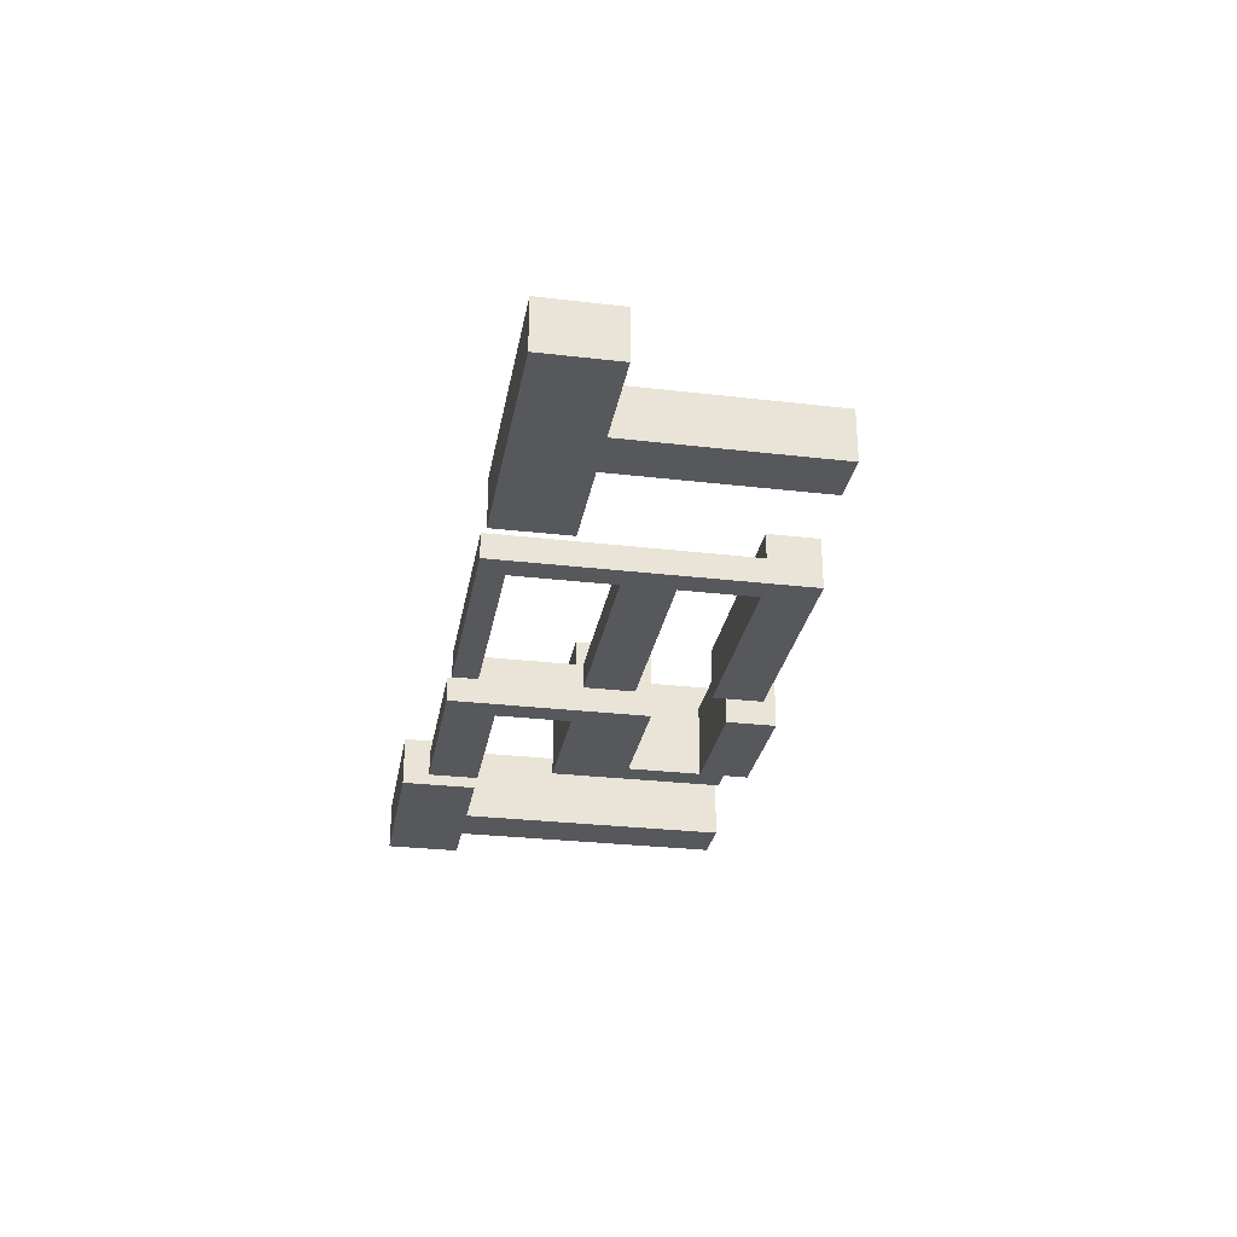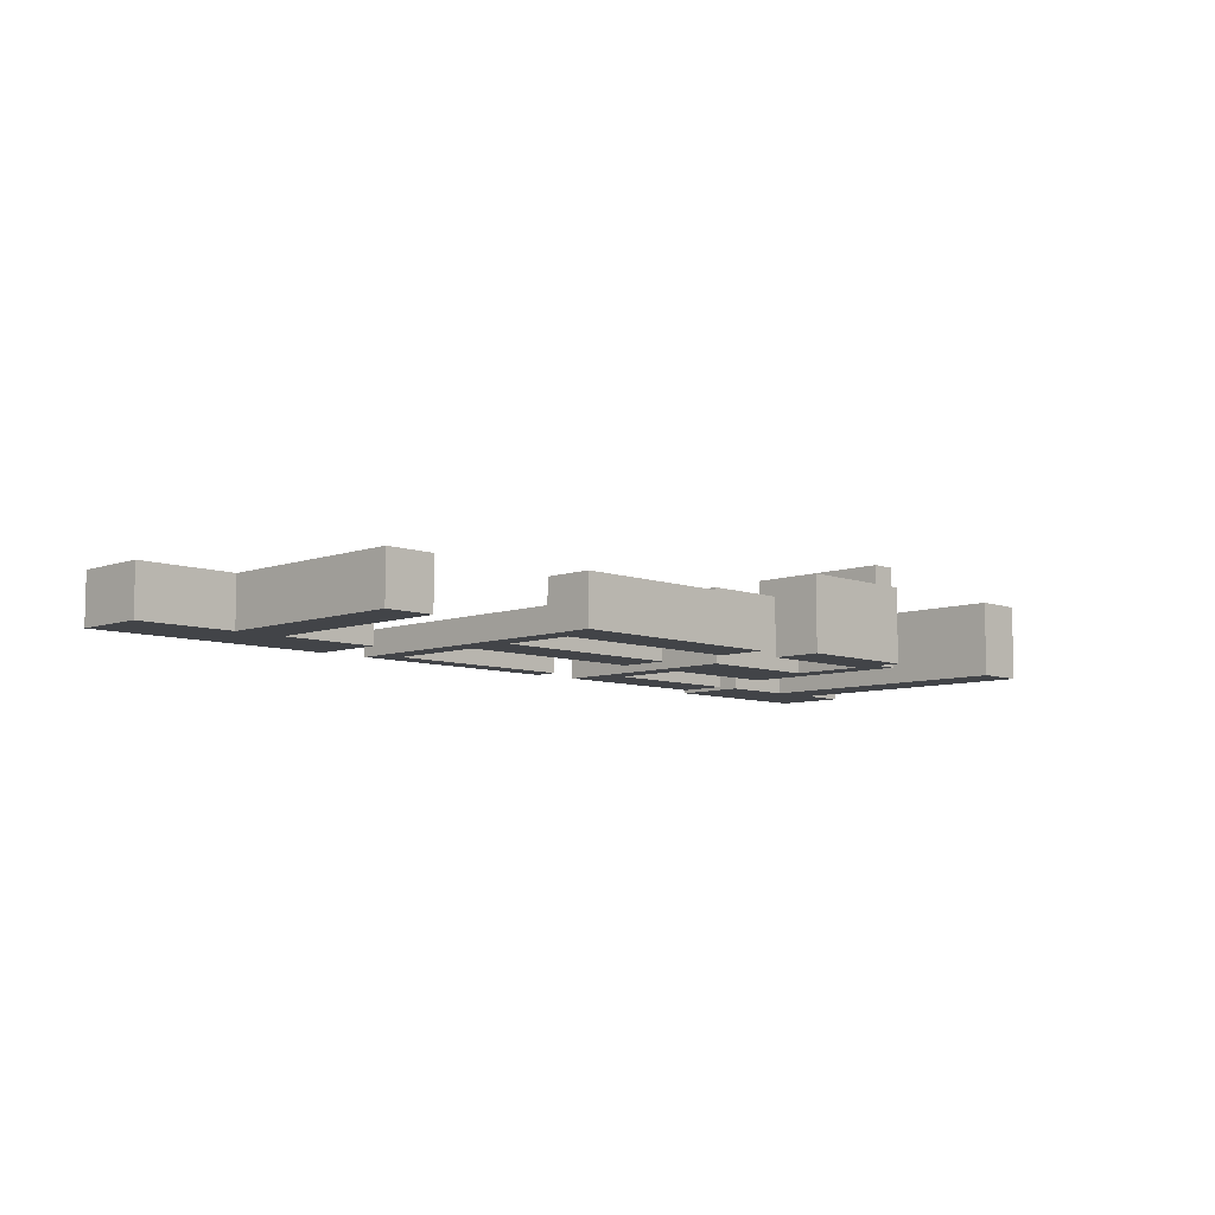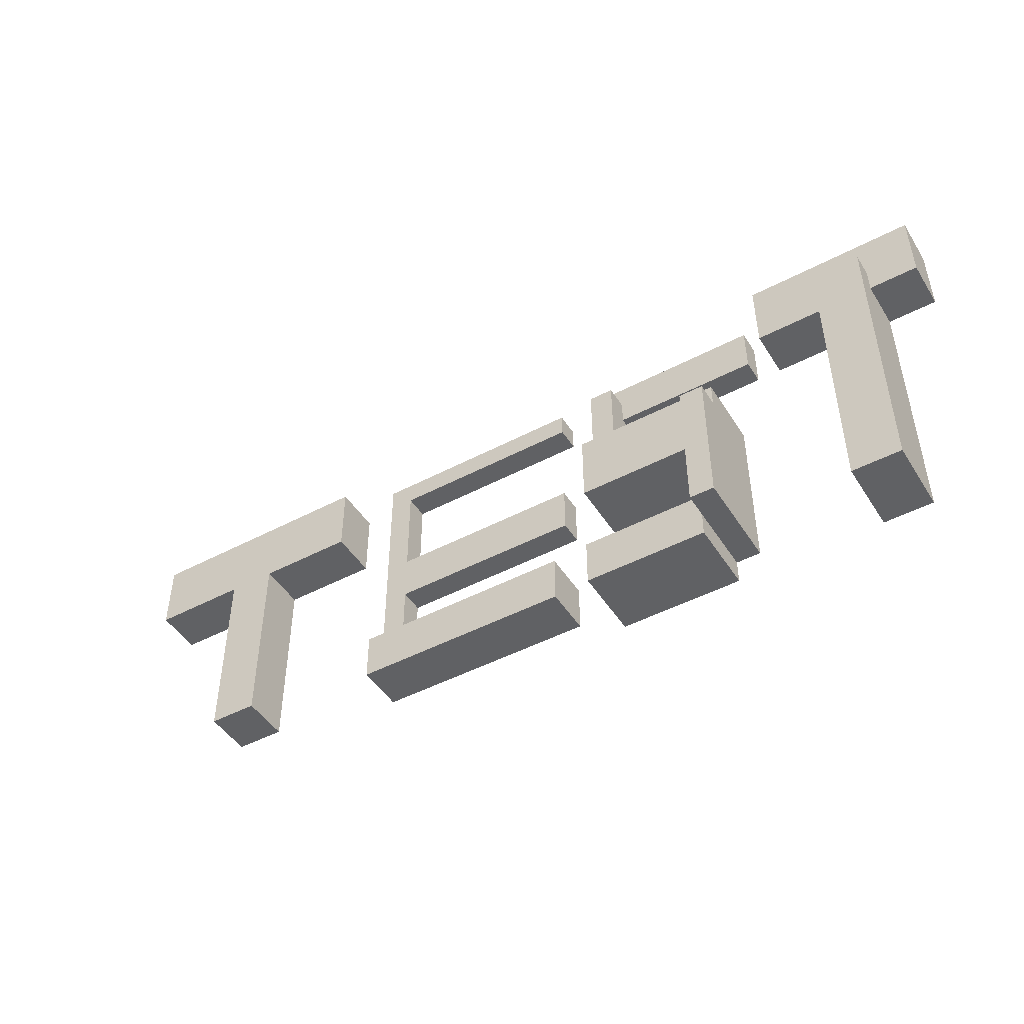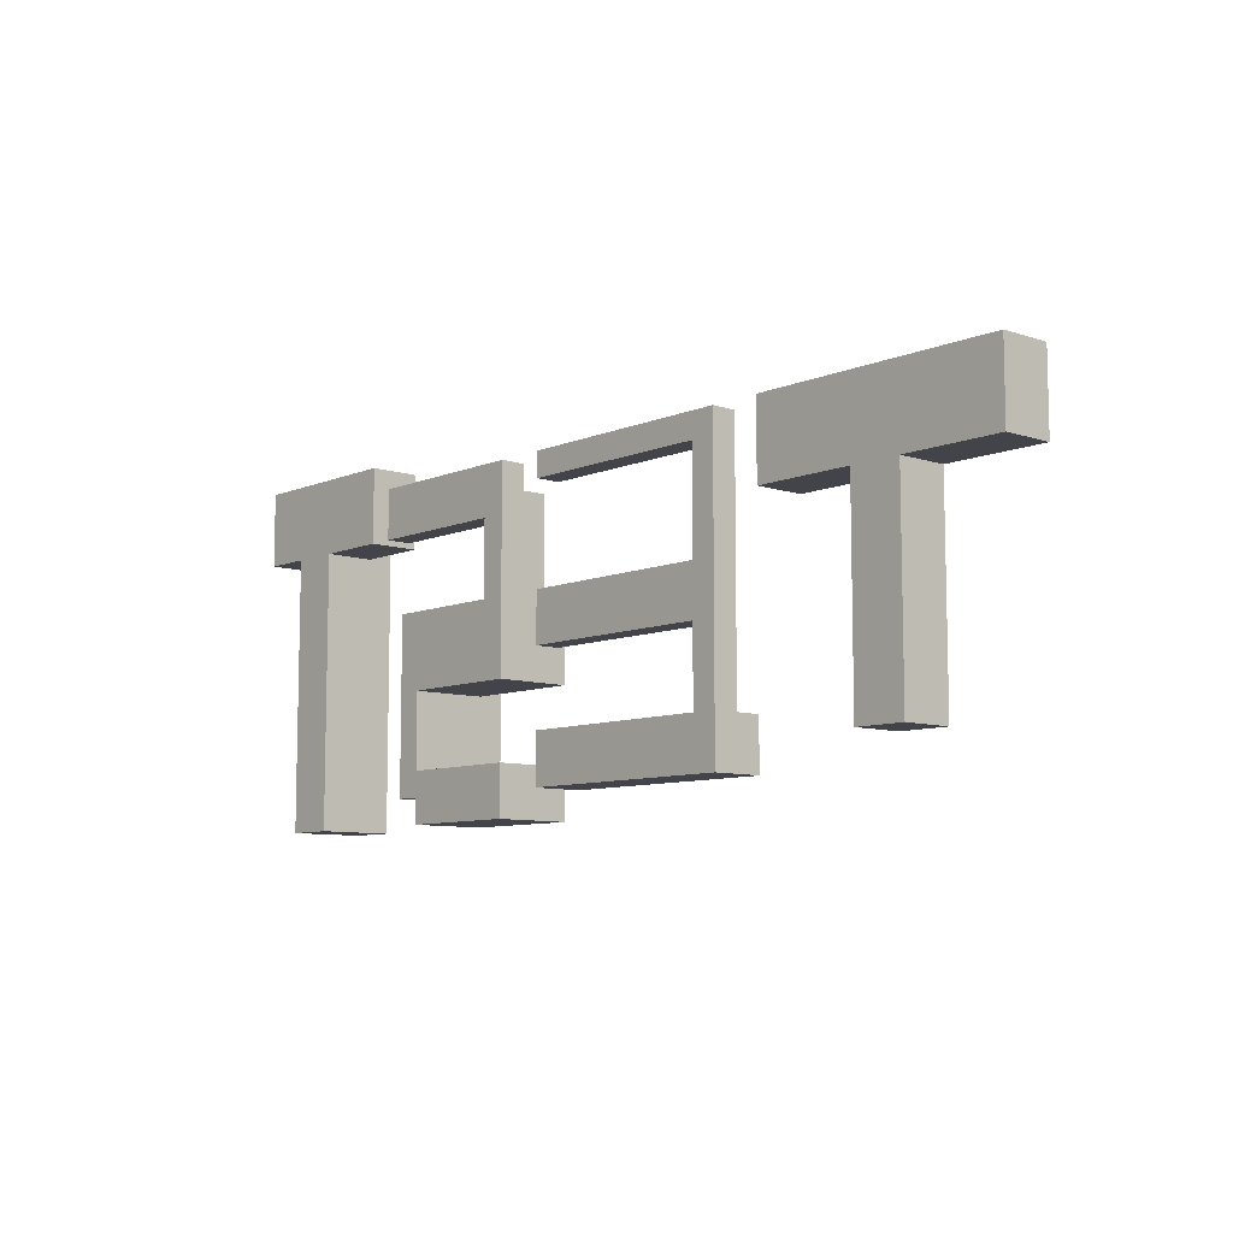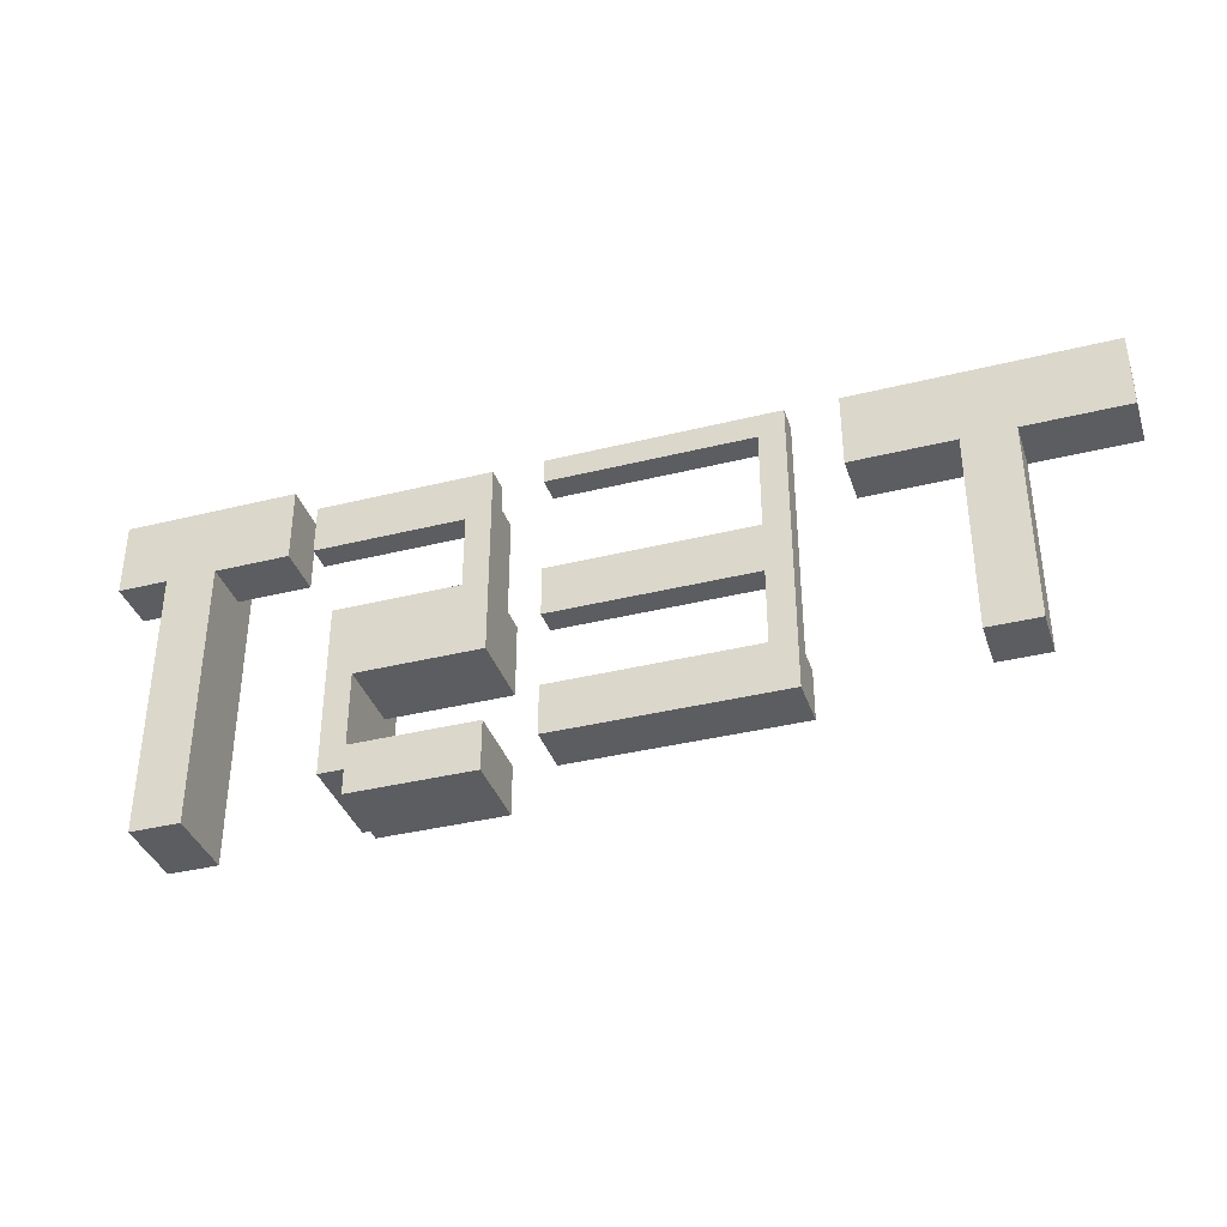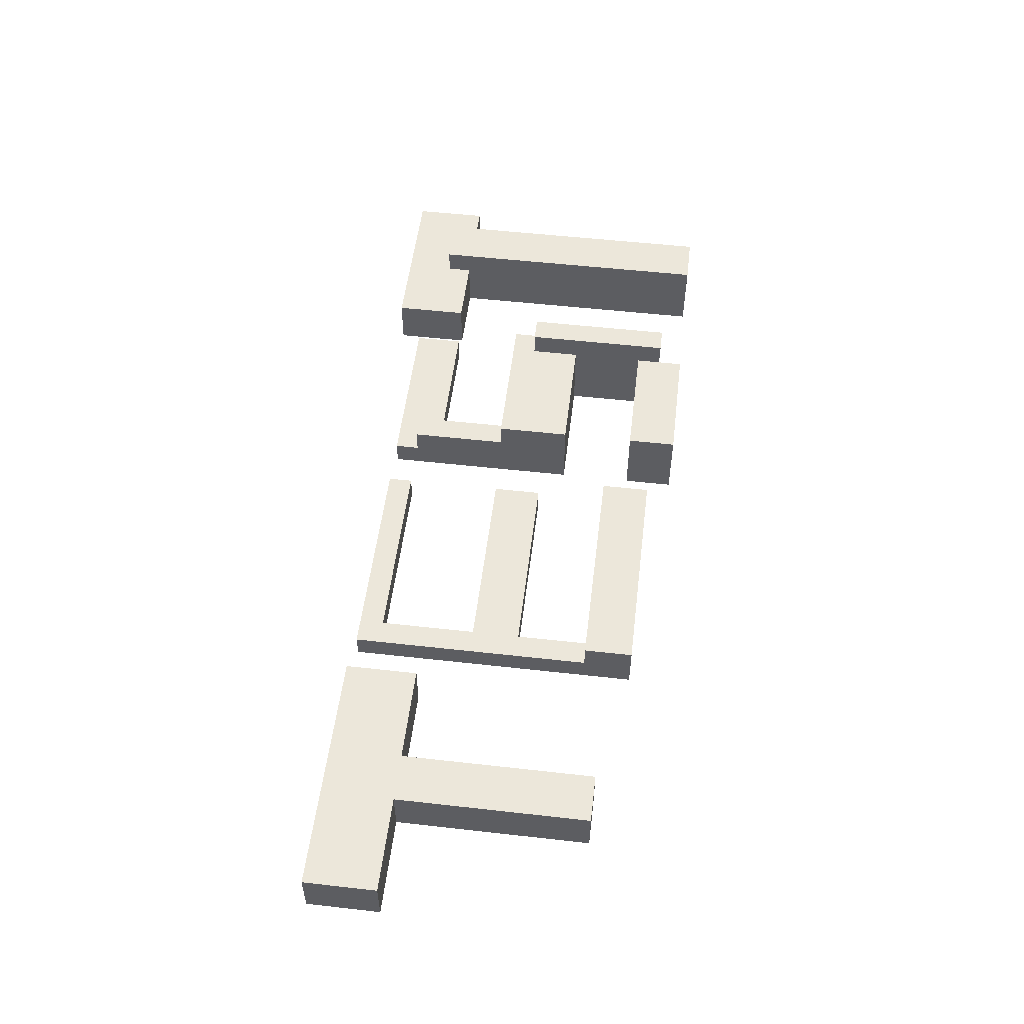
<metadata>
{"format":"obj","ext":"obj","renderer":"f3d","projection":"perspective","resolution":1024,"background":"white","views":[{"elev":-28.6,"azim":-100.0,"up":"+Z"},{"elev":-7.9,"azim":-45.4,"up":"+Z"},{"elev":-47.0,"azim":30.9,"up":"+Y"},{"elev":-8.5,"azim":-131.5,"up":"+Y"},{"elev":-37.0,"azim":-162.2,"up":"+Y"},{"elev":53.0,"azim":-83.1,"up":"+Z"}]}
</metadata>
<code>
o
v 0.2 4.3 -3.8
v 0.2 4.3 -4
v 0.2 4.6 -3.8
v 0.2 4.6 -4
v 0.6 3.5 -3.8
v 0.6 3.5 -4
v 0.6 4.3 -3.8
v 0.6 4.3 -4
v 1.4 3.4 -3.8
v 1.4 3.4 -4
v 1.4 3.6 -3.8
v 1.4 3.6 -3.9
v 1.4 4.6 -3.9
v 1.4 4.6 -4
v 2.5 3.3 -3.7
v 2.5 3.3 -4
v 2.5 3.5 -3.7
v 2.5 3.5 -4
v 2.5 3.8 -3.7
v 2.5 3.8 -4
v 2.5 4.1 -3.7
v 2.5 4.1 -3.8
v 2.5 4.5 -3.8
v 2.5 4.5 -3.9
v 2.5 4.6 -3.9
v 2.5 4.6 -4
v 3 3.4 -3.6
v 3 3.4 -3.7
v 3 3.5 -3.7
v 3 3.5 -4
v 3 3.8 -3.7
v 3 3.8 -4
v 3 4 -3.6
v 3 4 -3.7
v 3.3 4.4 -3.8
v 3.3 4.4 -4
v 3.3 4.7 -3.8
v 3.3 4.7 -4
v 3.6 3.3 -3.7
v 3.6 3.3 -4
v 3.6 4.4 -3.8
v 3.6 4.4 -4
v 3.6 4.5 -3.7
v 3.6 4.5 -3.8
v 0.8 3.5 -3.8
v 0.8 3.5 -4
v 0.8 4.3 -3.8
v 0.8 4.3 -4
v 1.2 4.3 -3.8
v 1.2 4.3 -4
v 1.2 4.6 -3.8
v 1.2 4.6 -4
v 1.5 3.6 -3.9
v 1.5 3.6 -4
v 1.5 3.9 -3.9
v 1.5 3.9 -4
v 1.5 4.1 -3.9
v 1.5 4.1 -4
v 1.5 4.5 -3.9
v 1.5 4.5 -4
v 2.3 3.4 -3.8
v 2.3 3.4 -4
v 2.3 3.6 -3.8
v 2.3 3.6 -4
v 2.3 3.9 -3.9
v 2.3 3.9 -4
v 2.3 4.1 -3.9
v 2.3 4.1 -4
v 2.3 4.5 -3.9
v 2.3 4.5 -4
v 2.3 4.6 -3.9
v 2.3 4.6 -4
v 2.6 4.1 -3.8
v 2.6 4.1 -4
v 2.6 4.4 -3.9
v 2.6 4.4 -4
v 2.6 4.5 -3.8
v 2.6 4.5 -3.9
v 3 3.3 -3.7
v 3 3.3 -4
v 3 3.4 -3.7
v 3 3.4 -4
v 3.1 3.4 -3.6
v 3.1 3.4 -4
v 3.1 4 -3.6
v 3.1 4 -3.7
v 3.1 4.1 -3.7
v 3.1 4.1 -4
v 3.2 4.4 -3.9
v 3.2 4.4 -4
v 3.2 4.6 -3.9
v 3.2 4.6 -4
v 3.8 3.3 -3.7
v 3.8 3.3 -4
v 3.8 4.4 -3.8
v 3.8 4.4 -4
v 3.8 4.5 -3.7
v 3.8 4.5 -3.8
v 4 4.4 -3.8
v 4 4.4 -4
v 4 4.7 -3.8
v 4 4.7 -4
v 3 3.4 -3.6
v 3 4 -3.6
v 3.1 3.4 -3.6
v 3.1 4 -3.6
v 2.5 3.3 -3.7
v 2.5 3.5 -3.7
v 2.5 3.8 -3.7
v 2.5 4.1 -3.7
v 3 3.3 -3.7
v 3 3.4 -3.7
v 3 3.5 -3.7
v 3 3.8 -3.7
v 3 4 -3.7
v 3.1 4 -3.7
v 3.1 4.1 -3.7
v 3.6 3.3 -3.7
v 3.6 4.5 -3.7
v 3.8 3.3 -3.7
v 3.8 4.5 -3.7
v 0.2 4.3 -3.8
v 0.2 4.6 -3.8
v 0.6 3.5 -3.8
v 0.6 4.3 -3.8
v 0.8 3.5 -3.8
v 0.8 4.3 -3.8
v 1.2 4.3 -3.8
v 1.2 4.6 -3.8
v 1.4 3.4 -3.8
v 1.4 3.6 -3.8
v 2.3 3.4 -3.8
v 2.3 3.6 -3.8
v 2.5 4.1 -3.8
v 2.5 4.5 -3.8
v 2.6 4.1 -3.8
v 2.6 4.5 -3.8
v 3.3 4.4 -3.8
v 3.3 4.7 -3.8
v 3.6 4.4 -3.8
v 3.6 4.5 -3.8
v 3.8 4.4 -3.8
v 3.8 4.5 -3.8
v 4 4.4 -3.8
v 4 4.7 -3.8
v 1.4 3.6 -3.9
v 1.4 4.6 -3.9
v 1.5 3.6 -3.9
v 1.5 3.9 -3.9
v 1.5 4.1 -3.9
v 1.5 4.5 -3.9
v 2.3 3.9 -3.9
v 2.3 4.1 -3.9
v 2.3 4.5 -3.9
v 2.3 4.6 -3.9
v 2.5 4.5 -3.9
v 2.5 4.6 -3.9
v 2.6 4.4 -3.9
v 2.6 4.5 -3.9
v 3.2 4.4 -3.9
v 3.2 4.6 -3.9
v 0.2 4.3 -4
v 0.2 4.6 -4
v 0.6 3.5 -4
v 0.6 4.3 -4
v 0.8 3.5 -4
v 0.8 4.3 -4
v 1.2 4.3 -4
v 1.2 4.6 -4
v 1.4 3.4 -4
v 1.4 4.6 -4
v 1.5 3.6 -4
v 1.5 3.9 -4
v 1.5 4.1 -4
v 1.5 4.5 -4
v 2.3 3.4 -4
v 2.3 3.6 -4
v 2.3 3.9 -4
v 2.3 4.1 -4
v 2.3 4.5 -4
v 2.3 4.6 -4
v 2.5 3.3 -4
v 2.5 3.5 -4
v 2.5 3.8 -4
v 2.5 4.6 -4
v 2.6 4.1 -4
v 2.6 4.4 -4
v 3 3.3 -4
v 3 3.4 -4
v 3 3.5 -4
v 3 3.8 -4
v 3.1 3.4 -4
v 3.1 4.1 -4
v 3.2 4.4 -4
v 3.2 4.6 -4
v 3.3 4.4 -4
v 3.3 4.7 -4
v 3.6 3.3 -4
v 3.6 4.4 -4
v 3.8 3.3 -4
v 3.8 4.4 -4
v 4 4.4 -4
v 4 4.7 -4
v 2.5 3.3 -3.7
v 3 3.3 -3.7
v 3.6 3.3 -3.7
v 3.8 3.3 -3.7
v 2.5 3.3 -4
v 3 3.3 -4
v 3.6 3.3 -4
v 3.8 3.3 -4
v 3 3.4 -3.6
v 3.1 3.4 -3.6
v 3 3.4 -3.7
v 1.4 3.4 -3.8
v 2.3 3.4 -3.8
v 1.4 3.4 -4
v 2.3 3.4 -4
v 3 3.4 -4
v 3.1 3.4 -4
v 0.6 3.5 -3.8
v 0.8 3.5 -3.8
v 0.6 3.5 -4
v 0.8 3.5 -4
v 2.5 3.8 -3.7
v 3 3.8 -3.7
v 2.5 3.8 -4
v 3 3.8 -4
v 1.5 3.9 -3.9
v 2.3 3.9 -3.9
v 1.5 3.9 -4
v 2.3 3.9 -4
v 0.2 4.3 -3.8
v 0.6 4.3 -3.8
v 0.8 4.3 -3.8
v 1.2 4.3 -3.8
v 0.2 4.3 -4
v 0.6 4.3 -4
v 0.8 4.3 -4
v 1.2 4.3 -4
v 3.3 4.4 -3.8
v 3.6 4.4 -3.8
v 3.8 4.4 -3.8
v 4 4.4 -3.8
v 2.6 4.4 -3.9
v 3.2 4.4 -3.9
v 2.6 4.4 -4
v 3.2 4.4 -4
v 3.3 4.4 -4
v 3.6 4.4 -4
v 3.8 4.4 -4
v 4 4.4 -4
v 1.5 4.5 -3.9
v 2.3 4.5 -3.9
v 1.5 4.5 -4
v 2.3 4.5 -4
v 2.5 3.5 -3.7
v 3 3.5 -3.7
v 2.5 3.5 -4
v 3 3.5 -4
v 1.4 3.6 -3.8
v 2.3 3.6 -3.8
v 1.4 3.6 -3.9
v 1.5 3.6 -3.9
v 1.5 3.6 -4
v 2.3 3.6 -4
v 3 4 -3.6
v 3.1 4 -3.6
v 3 4 -3.7
v 3.1 4 -3.7
v 2.5 4.1 -3.7
v 3.1 4.1 -3.7
v 2.5 4.1 -3.8
v 2.6 4.1 -3.8
v 1.5 4.1 -3.9
v 2.3 4.1 -3.9
v 1.5 4.1 -4
v 2.3 4.1 -4
v 2.6 4.1 -4
v 3.1 4.1 -4
v 3.6 4.5 -3.7
v 3.8 4.5 -3.7
v 2.5 4.5 -3.8
v 2.6 4.5 -3.8
v 3.6 4.5 -3.8
v 3.8 4.5 -3.8
v 2.5 4.5 -3.9
v 2.6 4.5 -3.9
v 0.2 4.6 -3.8
v 1.2 4.6 -3.8
v 1.4 4.6 -3.9
v 2.3 4.6 -3.9
v 2.5 4.6 -3.9
v 3.2 4.6 -3.9
v 0.2 4.6 -4
v 1.2 4.6 -4
v 1.4 4.6 -4
v 2.3 4.6 -4
v 2.5 4.6 -4
v 3.2 4.6 -4
v 3.3 4.7 -3.8
v 4 4.7 -3.8
v 3.3 4.7 -4
v 4 4.7 -4
f 3 2 1
f 4 2 3
f 7 6 5
f 8 6 7
f 11 10 9
f 12 10 11
f 13 10 12
f 14 10 13
f 17 16 15
f 18 16 17
f 21 20 19
f 22 20 21
f 23 20 22
f 24 20 23
f 25 20 24
f 26 20 25
f 29 28 27
f 31 29 27
f 31 30 29
f 32 30 31
f 33 31 27
f 34 31 33
f 37 36 35
f 38 36 37
f 41 40 39
f 42 40 41
f 43 41 39
f 44 41 43
f 45 46 47
f 47 46 48
f 49 50 51
f 51 50 52
f 53 54 55
f 55 54 56
f 57 58 59
f 59 58 60
f 61 62 63
f 63 62 64
f 65 66 67
f 67 66 68
f 69 70 71
f 71 70 72
f 73 74 75
f 75 74 76
f 73 75 77
f 77 75 78
f 79 80 81
f 81 80 82
f 83 84 85
f 85 84 86
f 86 84 87
f 87 84 88
f 89 90 91
f 91 90 92
f 93 94 95
f 95 94 96
f 93 95 97
f 97 95 98
f 99 100 101
f 101 100 102
f 105 104 103
f 106 104 105
f 111 108 107
f 112 108 111
f 113 108 112
f 114 110 109
f 115 110 114
f 116 110 115
f 117 110 116
f 120 119 118
f 121 119 120
f 125 123 122
f 126 125 124
f 127 123 125
f 127 125 126
f 128 123 127
f 129 123 128
f 132 131 130
f 133 131 132
f 136 135 134
f 137 135 136
f 140 139 138
f 141 139 140
f 143 139 141
f 144 143 142
f 145 139 143
f 145 143 144
f 148 147 146
f 149 147 148
f 150 147 149
f 151 147 150
f 152 150 149
f 153 150 152
f 154 147 151
f 155 147 154
f 159 157 156
f 160 159 158
f 161 157 159
f 161 159 160
f 162 163 165
f 164 165 166
f 165 163 167
f 166 165 167
f 167 163 168
f 168 163 169
f 170 171 172
f 172 171 173
f 173 171 174
f 174 171 175
f 170 172 176
f 176 172 177
f 173 174 178
f 178 174 179
f 175 171 180
f 180 171 181
f 184 185 186
f 186 185 187
f 182 183 188
f 188 183 189
f 189 183 190
f 184 186 191
f 189 190 192
f 190 191 192
f 191 186 193
f 192 191 193
f 187 185 194
f 194 185 195
f 196 197 199
f 198 199 200
f 199 197 201
f 200 199 201
f 201 197 202
f 202 197 203
f 208 205 204
f 209 205 208
f 210 207 206
f 211 207 210
f 214 213 212
f 217 216 215
f 218 216 217
f 219 213 214
f 220 213 219
f 223 222 221
f 224 222 223
f 227 226 225
f 228 226 227
f 231 230 229
f 232 230 231
f 237 234 233
f 238 234 237
f 239 236 235
f 240 236 239
f 247 246 245
f 248 246 247
f 249 242 241
f 250 242 249
f 251 244 243
f 252 244 251
f 255 254 253
f 256 254 255
f 257 258 259
f 259 258 260
f 261 262 263
f 263 262 264
f 264 262 265
f 265 262 266
f 267 268 269
f 269 268 270
f 271 272 273
f 273 272 274
f 275 276 277
f 277 276 278
f 274 272 279
f 279 272 280
f 281 282 285
f 285 282 286
f 283 284 287
f 287 284 288
f 289 290 295
f 295 290 296
f 291 292 297
f 297 292 298
f 293 294 299
f 299 294 300
f 301 302 303
f 303 302 304

</code>
